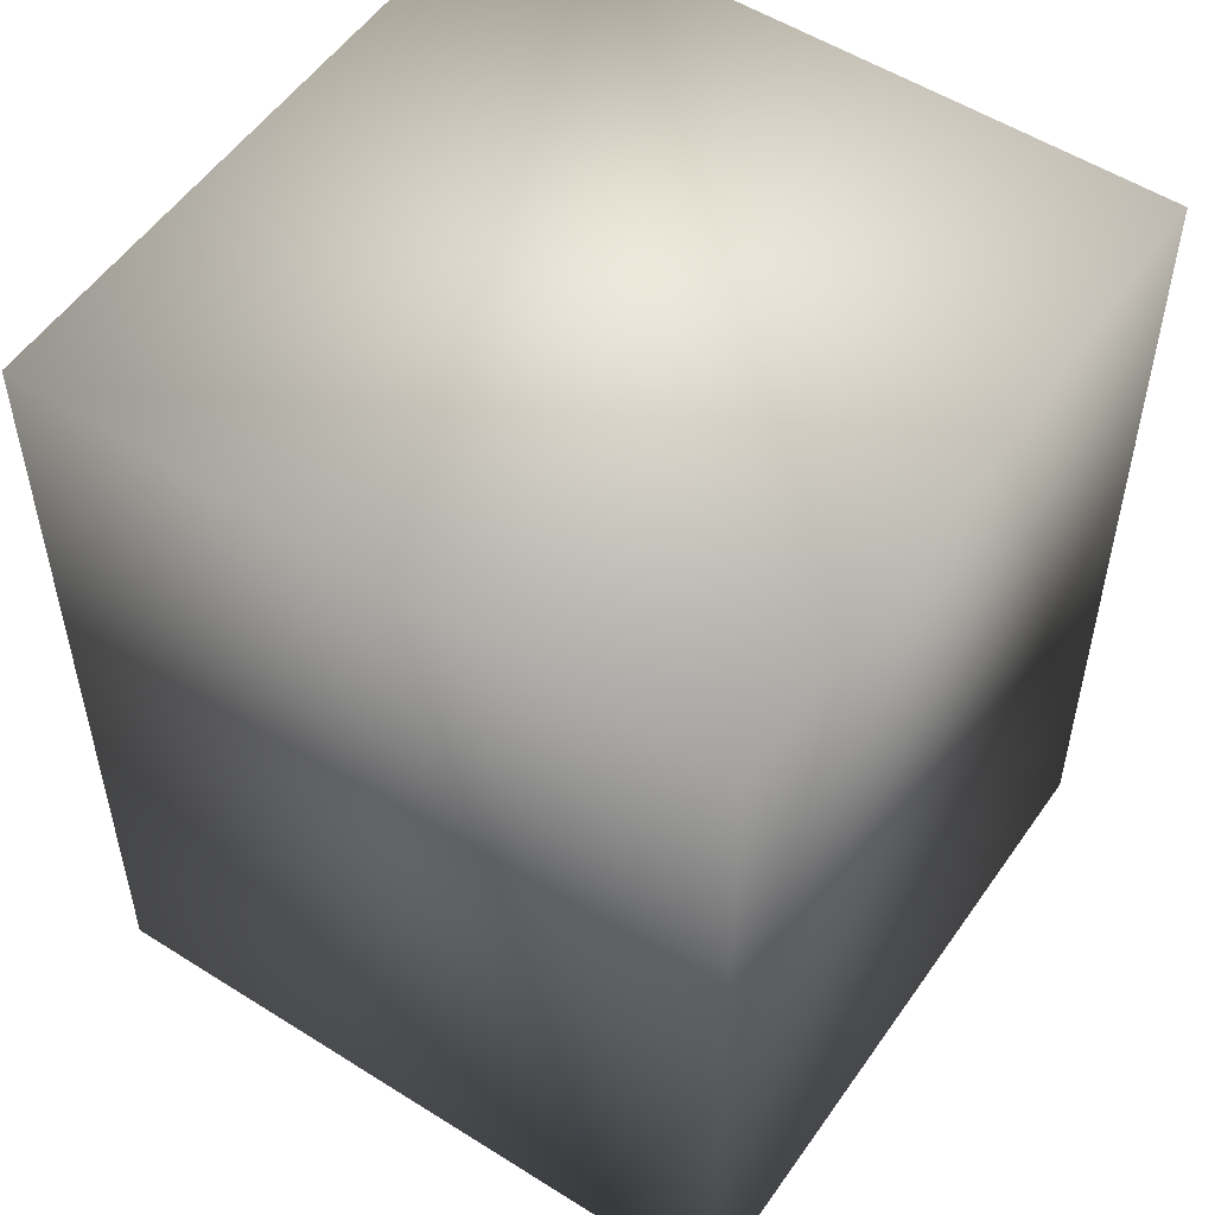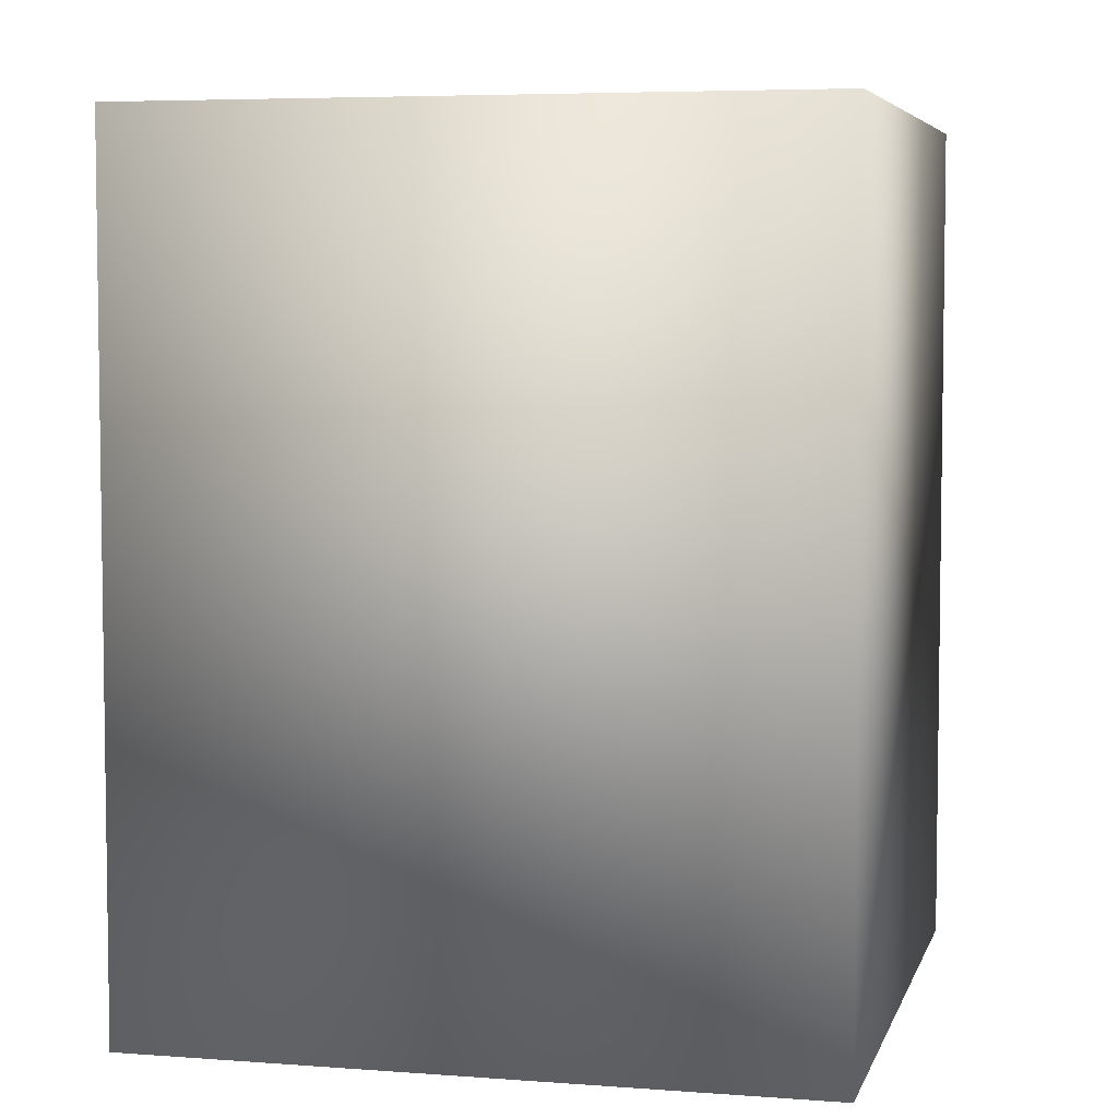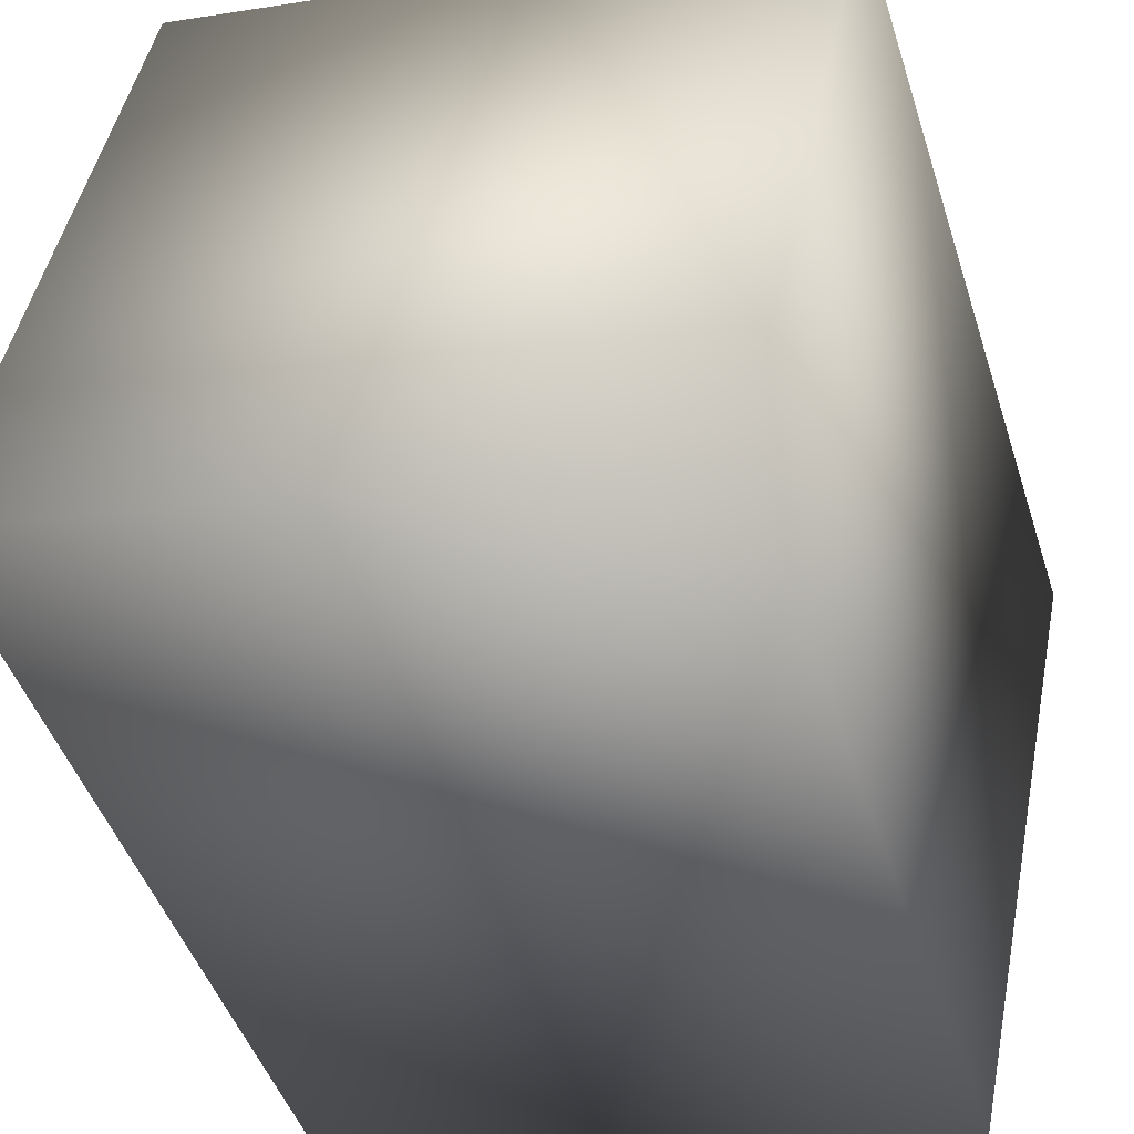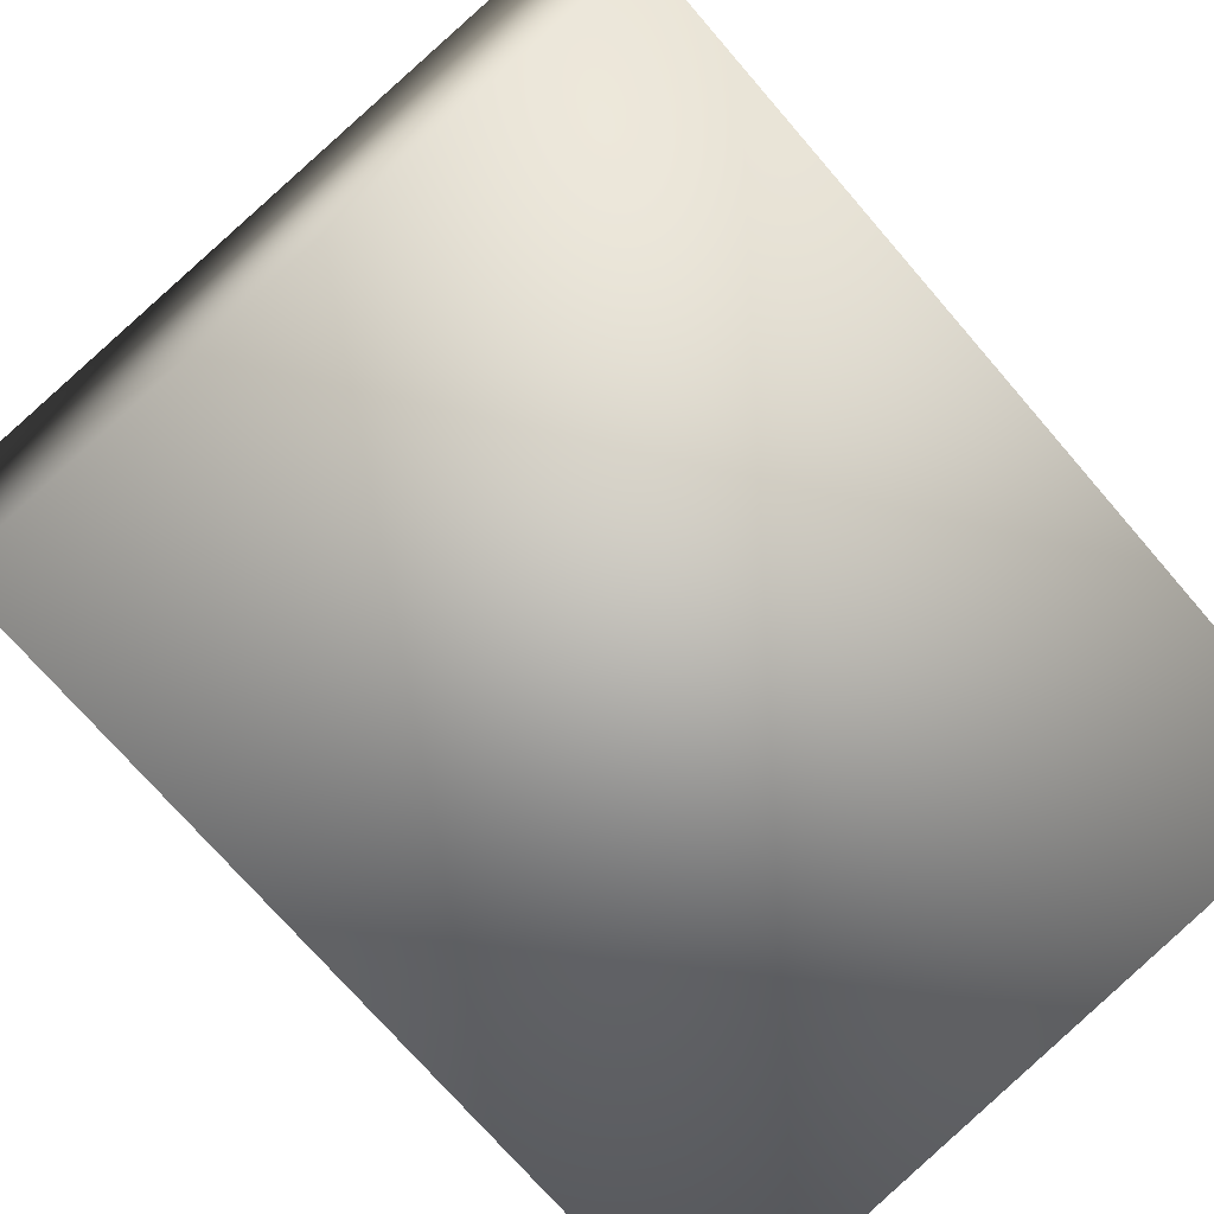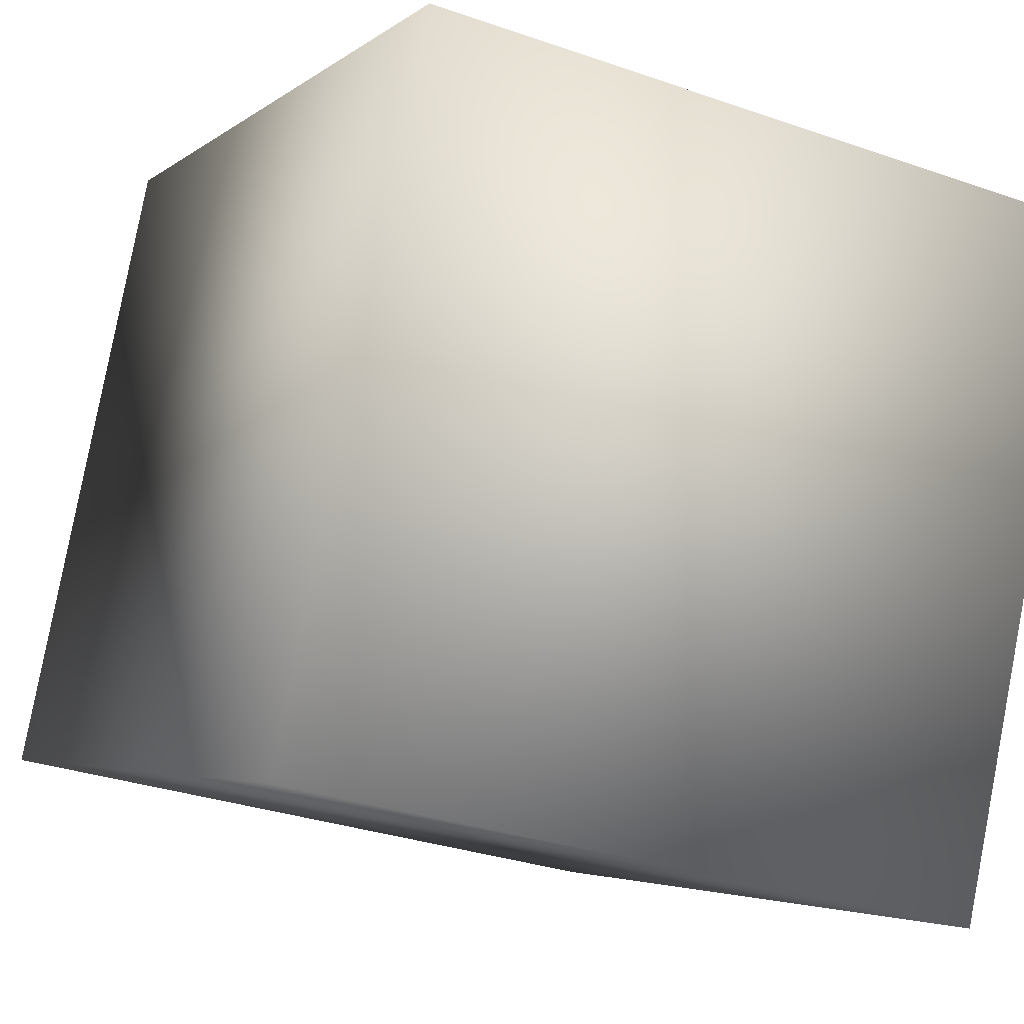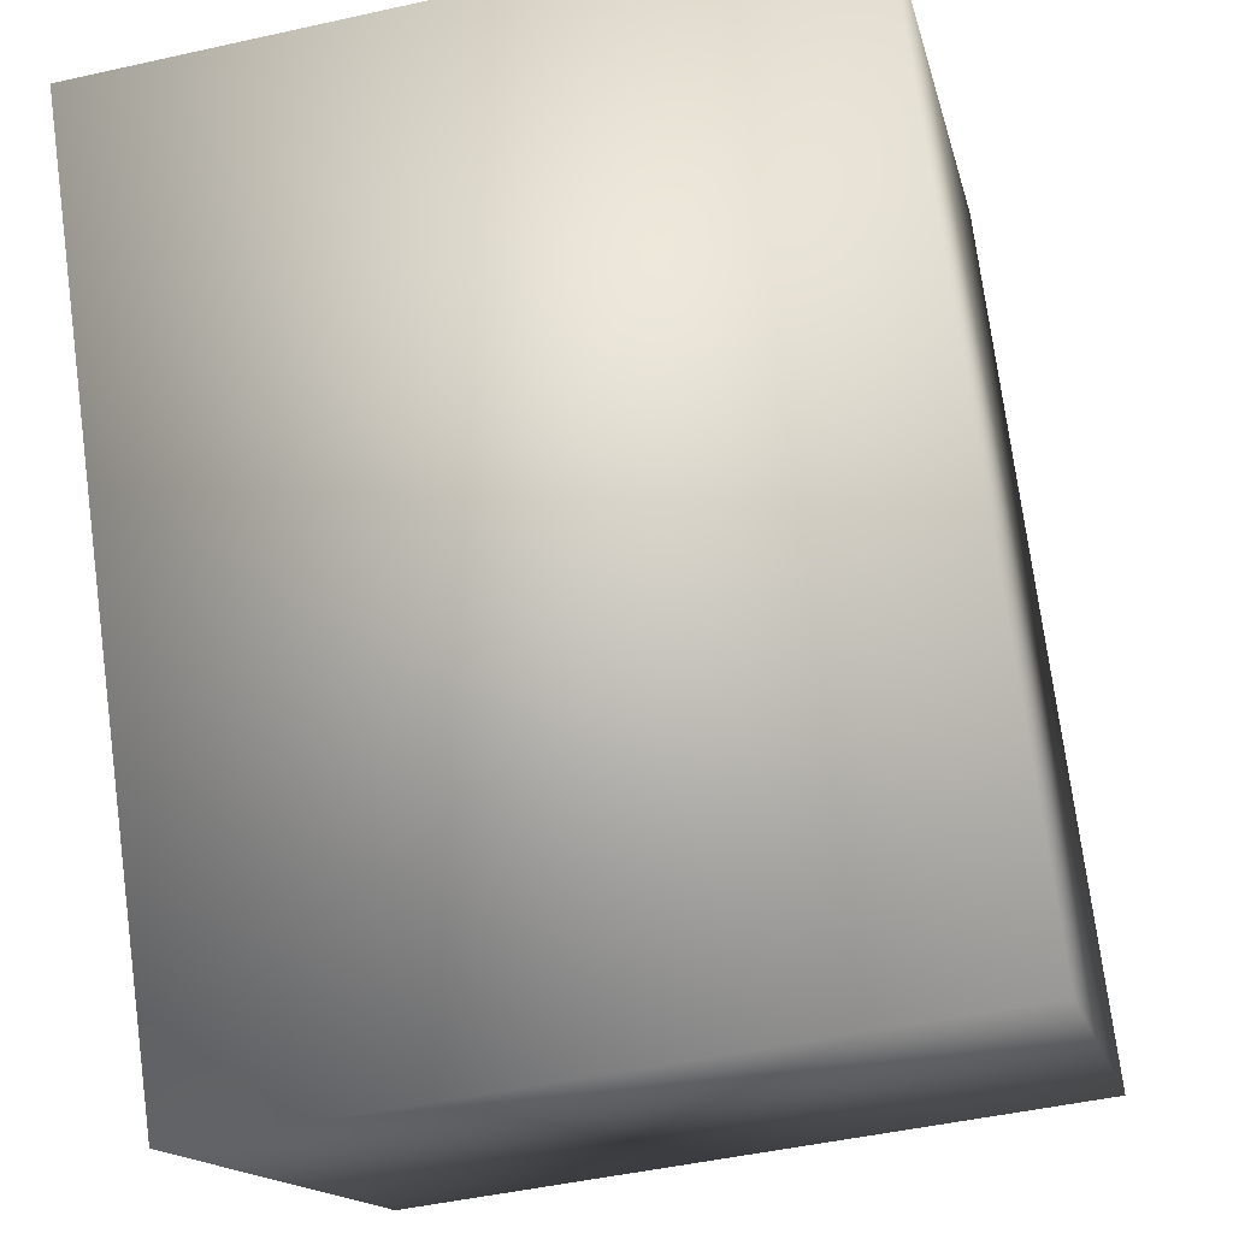
<metadata>
{"format":"obj","ext":"obj","renderer":"f3d","projection":"perspective","resolution":1024,"background":"white","views":[{"elev":53.7,"azim":22.2,"up":"+Y"},{"elev":5.4,"azim":-178.2,"up":"+Y"},{"elev":-46.2,"azim":-162.5,"up":"+Z"},{"elev":-72.3,"azim":40.7,"up":"+Z"},{"elev":-3.9,"azim":156.3,"up":"+Z"},{"elev":74.1,"azim":-7.6,"up":"+Z"}]}
</metadata>
<code>
v 0.0045 0.29 4.515
v 0.9166 0.29 0.1648
v 0.0045 5.979 4.515
v 0.9166 5.979 0.1648
v 4.426 0.29 5.442
v 5.338 0.29 1.092
v 4.426 5.979 5.442
v 5.338 5.979 1.092
f 1 3 4
f 4 2 1
f 5 6 8
f 8 7 5
f 2 4 8
f 8 6 2
f 4 3 7
f 7 8 4
f 3 1 5
f 5 7 3
f 1 2 6
f 6 5 1

</code>
